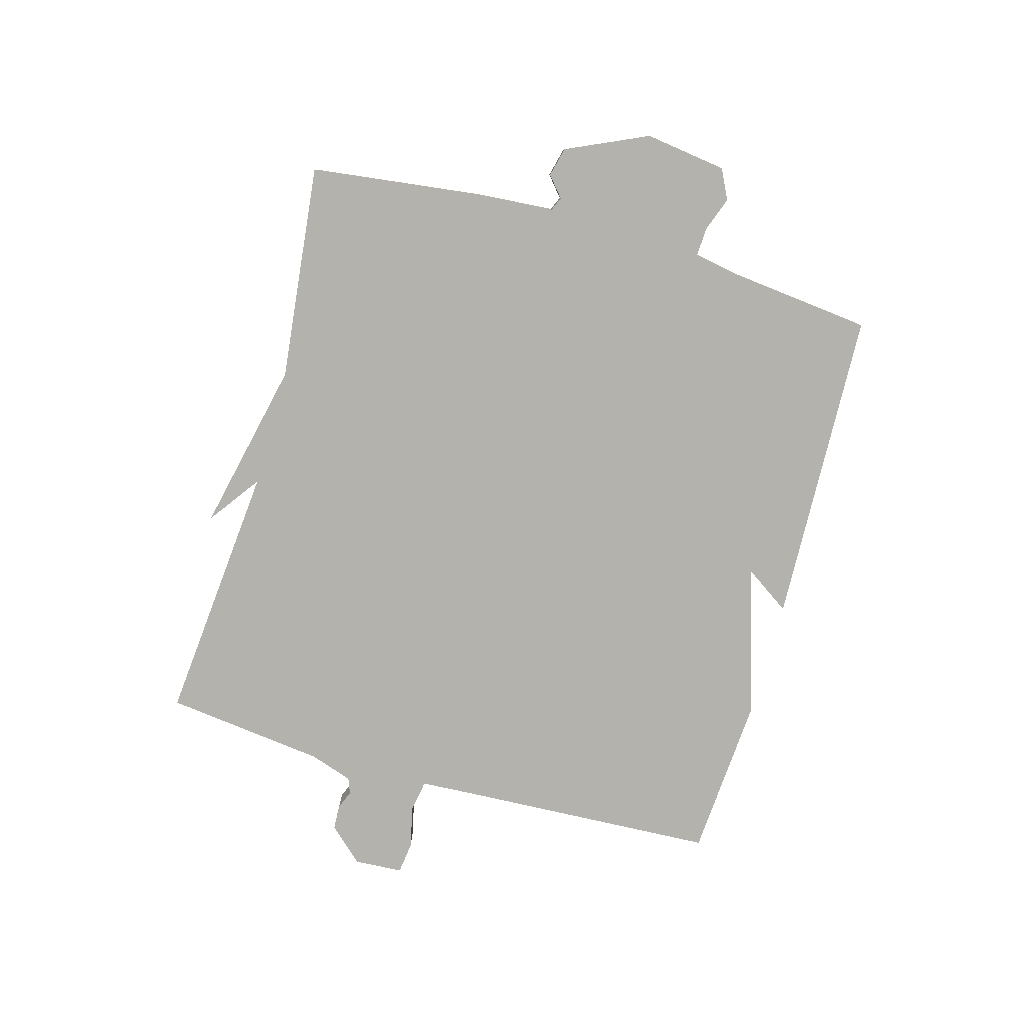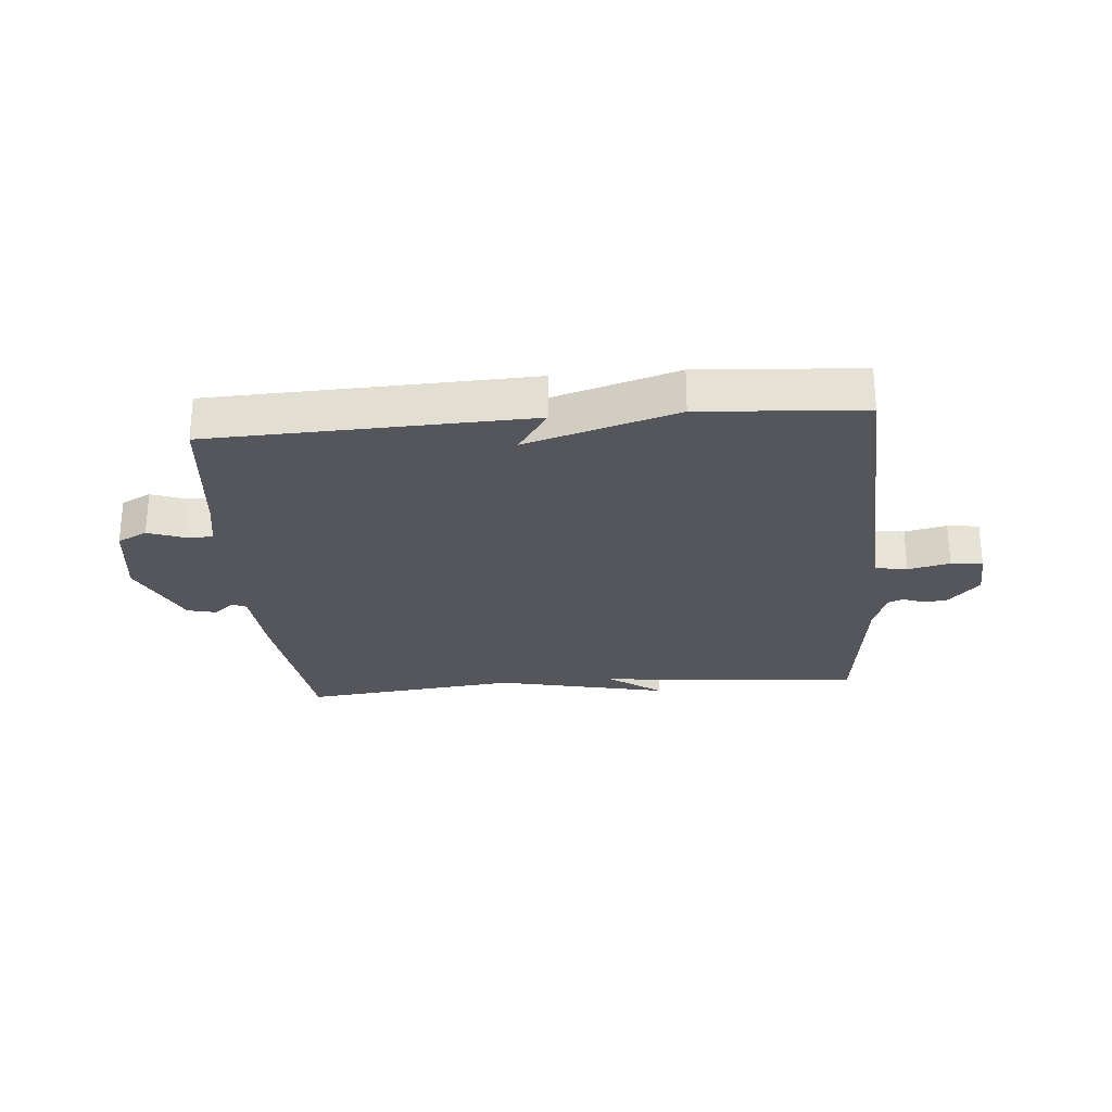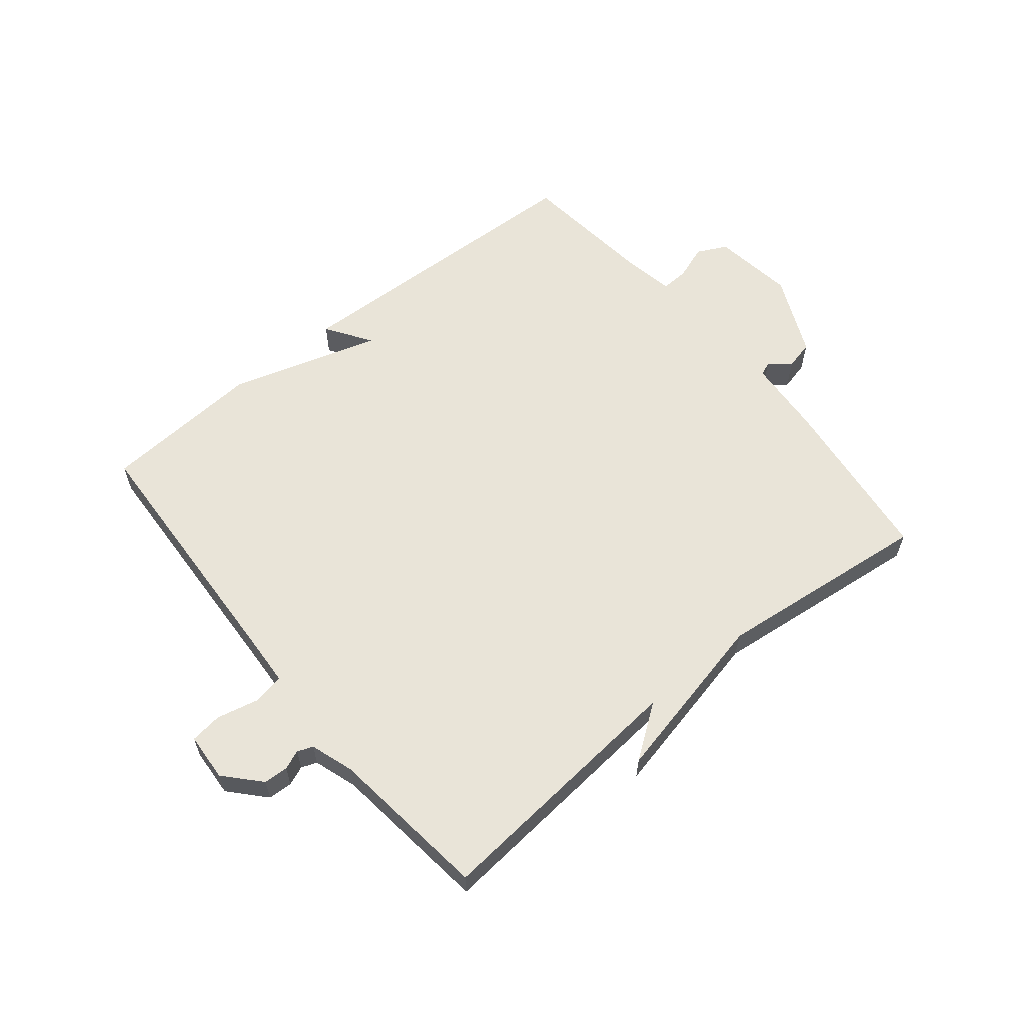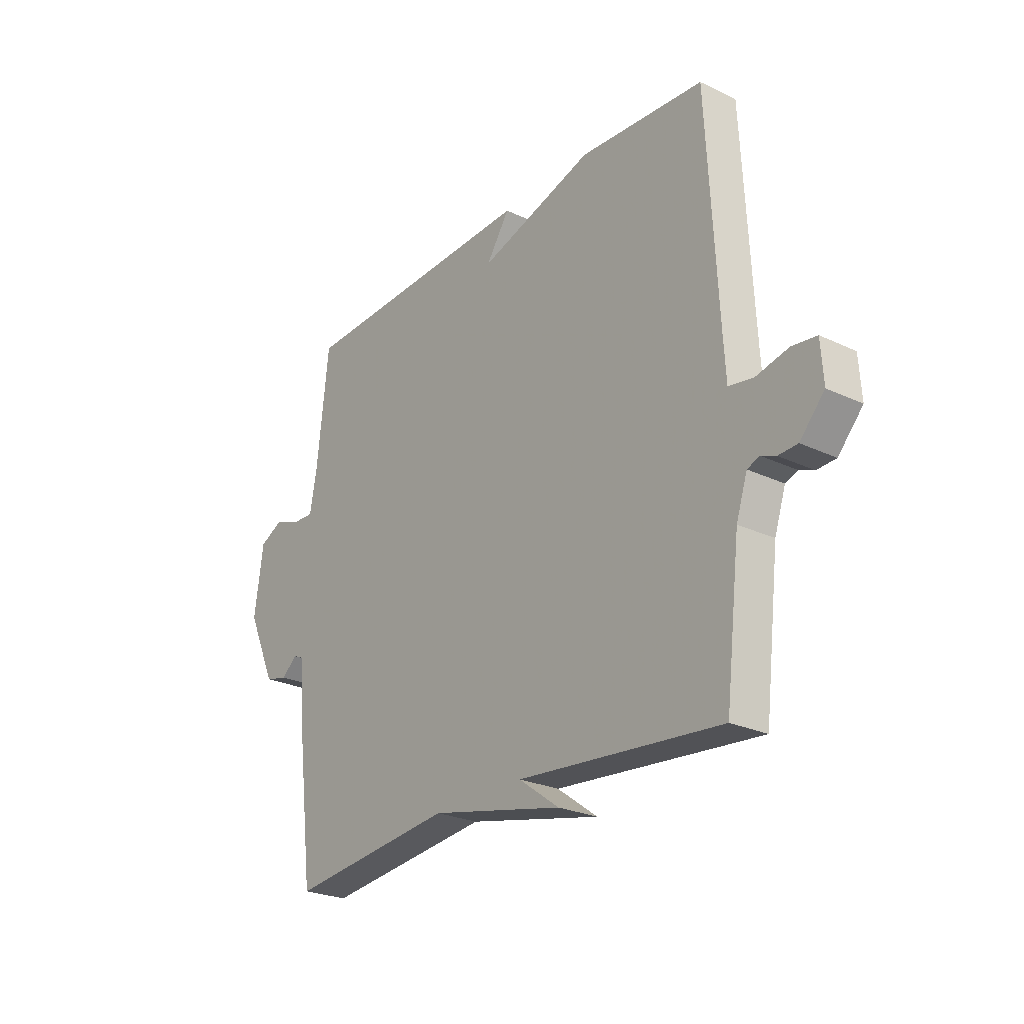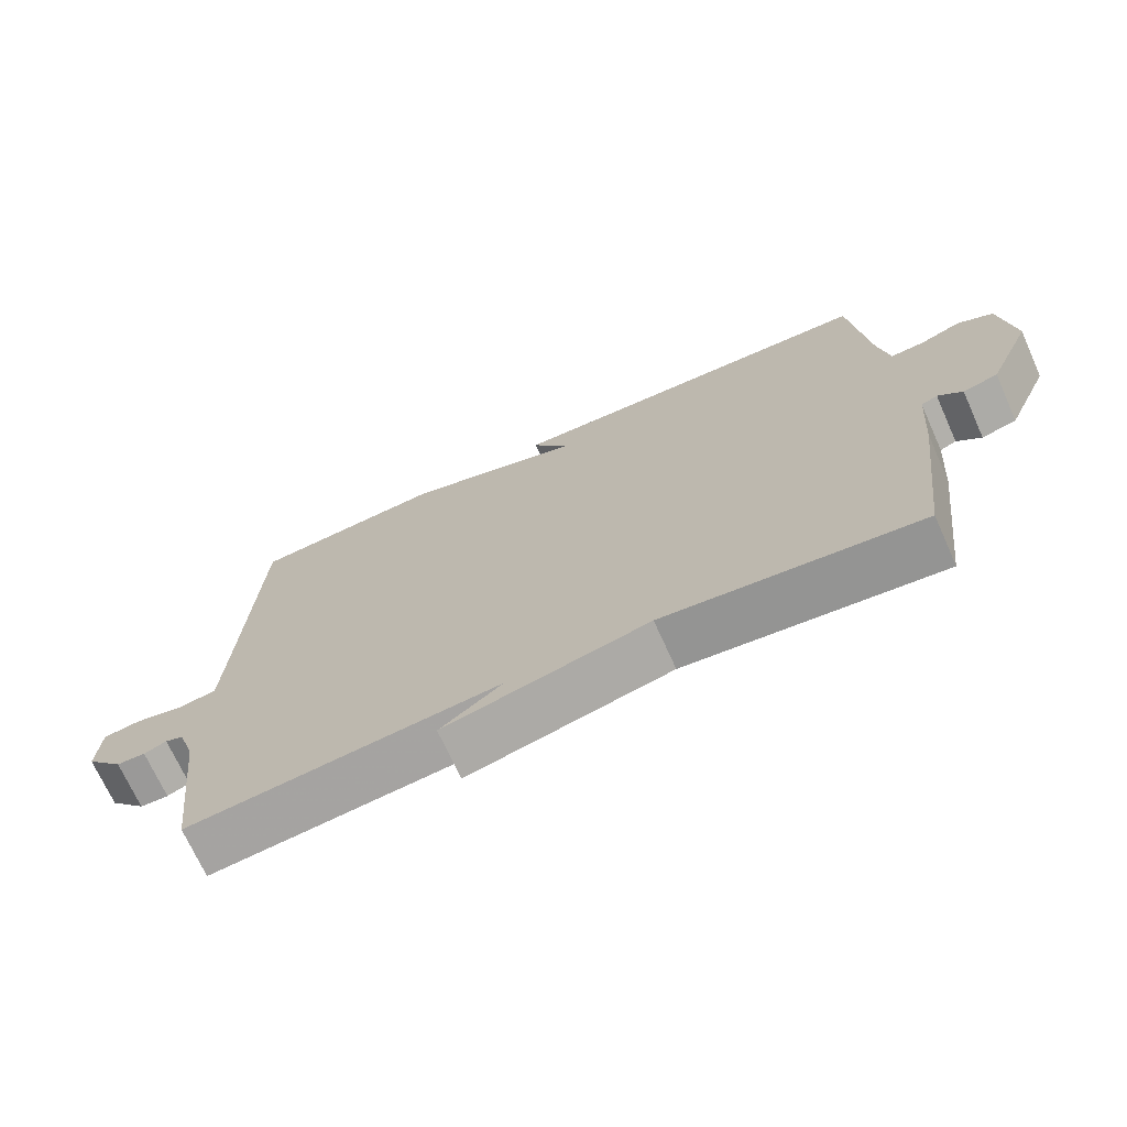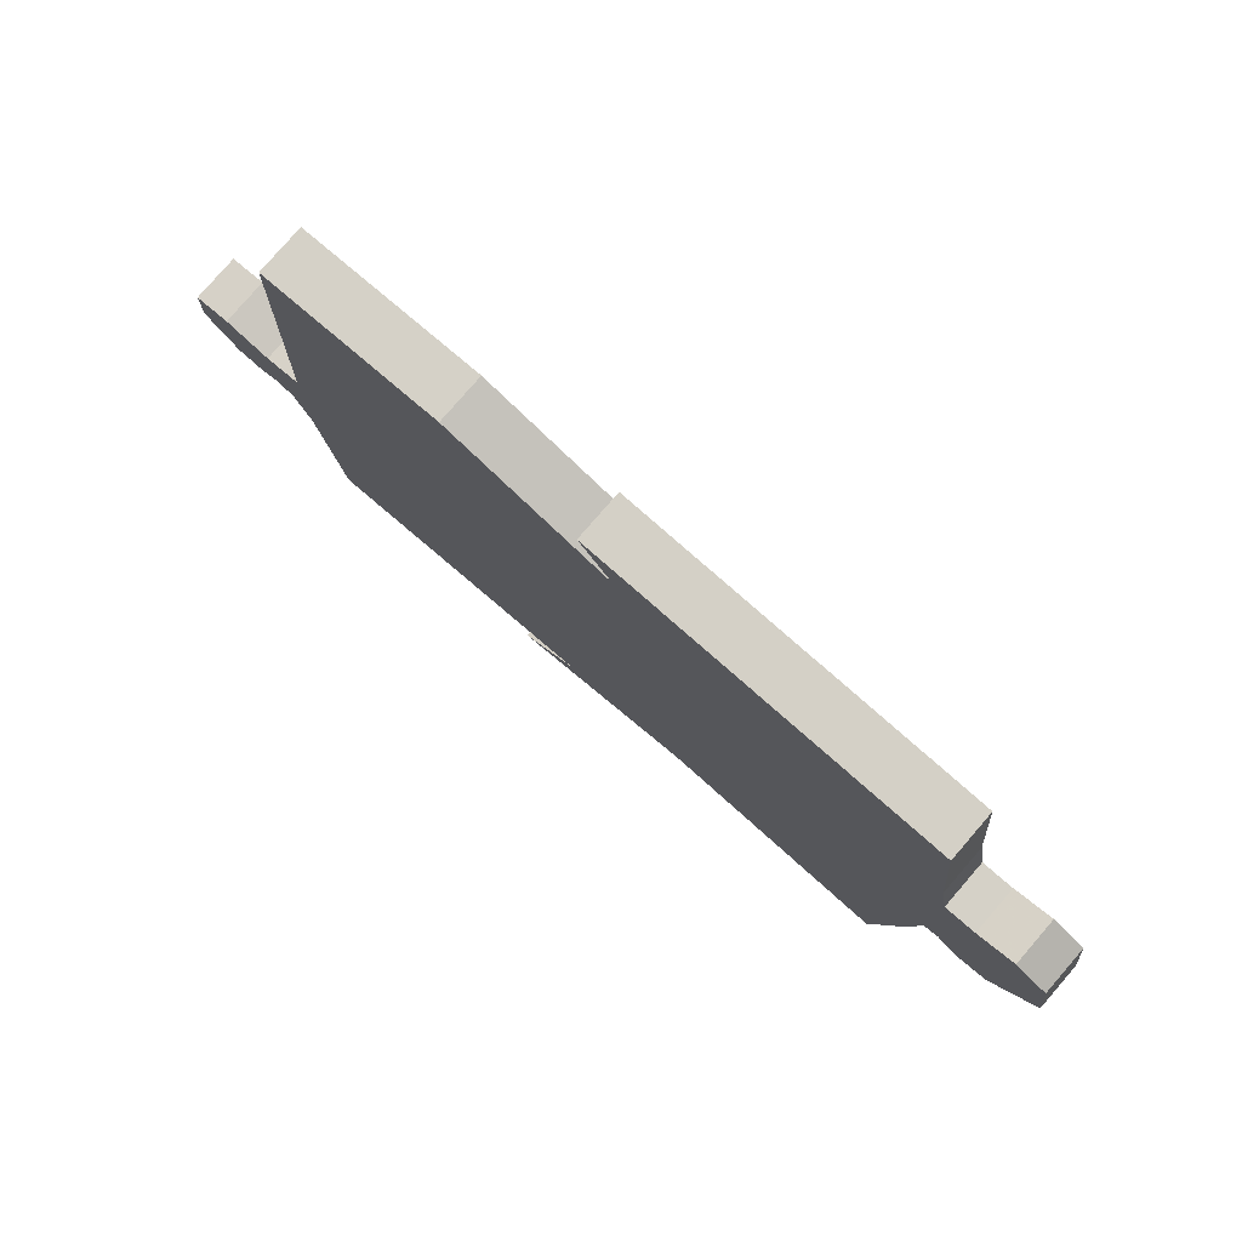
<metadata>
{"format":"obj","ext":"obj","renderer":"f3d","projection":"perspective","resolution":1024,"background":"white","views":[{"elev":-79.6,"azim":-105.7,"up":"+Y"},{"elev":-26.2,"azim":4.9,"up":"+Y"},{"elev":59.9,"azim":140.8,"up":"+Y"},{"elev":-25.3,"azim":52.6,"up":"+Z"},{"elev":-70.6,"azim":-155.8,"up":"+Z"},{"elev":79.7,"azim":-139.1,"up":"+Z"}]}
</metadata>
<code>
v -0.5 0.07 -0.5
v -0.536 0.07 -0.213
v -0.546 0.07 -0.083
v -0.569 0.07 -0.073
v -0.603 0.07 -0.102
v -0.652 0.07 -0.09
v -0.714 0.07 0.046
v -0.695 0.07 0.183
v -0.645 0.07 0.208
v -0.587 0.07 0.187
v -0.54 0.07 0.185
v -0.525 0.07 0.268
v -0.5 0.07 0.5
v 0.03 0.07 0.519
v -0.021 0.07 0.443
v 0.23 0.07 0.519
v 0.5 0.07 0.5
v 0.522 0.07 0.062
v 0.527 0.07 -0.022
v 0.58 0.07 -0.031
v 0.65 0.07 -0.015
v 0.703 0.07 -0.022
v 0.708 0.07 -0.103
v 0.655 0.07 -0.161
v 0.614 0.07 -0.163
v 0.582 0.07 -0.15
v 0.556 0.07 -0.16
v 0.532 0.07 -0.232
v 0.5 0.07 -0.5
v 0.061 0.07 -0.46
v 0.149 0.07 -0.524
v -0.139 0.07 -0.46
v -0.5 0 -0.5
v -0.536 0 -0.213
v -0.546 0 -0.083
v -0.569 0 -0.073
v -0.603 0 -0.102
v -0.652 0 -0.09
v -0.714 0 0.046
v -0.695 0 0.183
v -0.645 0 0.208
v -0.587 0 0.187
v -0.54 0 0.185
v -0.525 0 0.268
v -0.5 0 0.5
v 0.03 0 0.519
v -0.021 0 0.443
v 0.23 0 0.519
v 0.5 0 0.5
v 0.522 0 0.062
v 0.527 0 -0.022
v 0.58 0 -0.031
v 0.65 0 -0.015
v 0.703 0 -0.022
v 0.708 0 -0.103
v 0.655 0 -0.161
v 0.614 0 -0.163
v 0.582 0 -0.15
v 0.556 0 -0.16
v 0.532 0 -0.232
v 0.5 0 -0.5
v 0.061 0 -0.46
v 0.149 0 -0.524
v -0.139 0 -0.46
f 30 31 32
f 28 29 30
f 27 28 30 32
f 24 25 26
f 23 24 26
f 22 23 26
f 21 22 26
f 20 21 26
f 19 20 26 27
f 15 16 17 18
f 15 18 19
f 12 13 14 15
f 1 2 3
f 32 1 3
f 27 32 3
f 19 27 3
f 15 19 3
f 12 15 3
f 11 12 3
f 8 9 10
f 7 8 10
f 6 7 10
f 5 6 10
f 4 5 10
f 3 4 10 11
f 64 63 62
f 62 61 60
f 64 62 60 59
f 58 57 56
f 58 56 55
f 58 55 54
f 58 54 53
f 58 53 52
f 59 58 52 51
f 50 49 48 47
f 51 50 47
f 47 46 45 44
f 35 34 33
f 35 33 64
f 35 64 59
f 35 59 51
f 35 51 47
f 35 47 44
f 35 44 43
f 42 41 40
f 42 40 39
f 42 39 38
f 42 38 37
f 42 37 36
f 43 42 36 35
f 1 33 34 2
f 2 34 35 3
f 3 35 36 4
f 4 36 37 5
f 5 37 38 6
f 6 38 39 7
f 7 39 40 8
f 8 40 41 9
f 9 41 42 10
f 10 42 43 11
f 11 43 44 12
f 12 44 45 13
f 13 45 46 14
f 14 46 47 15
f 15 47 48 16
f 16 48 49 17
f 17 49 50 18
f 18 50 51 19
f 19 51 52 20
f 20 52 53 21
f 21 53 54 22
f 22 54 55 23
f 23 55 56 24
f 24 56 57 25
f 25 57 58 26
f 26 58 59 27
f 27 59 60 28
f 28 60 61 29
f 29 61 62 30
f 30 62 63 31
f 31 63 64 32
f 32 64 33 1

</code>
